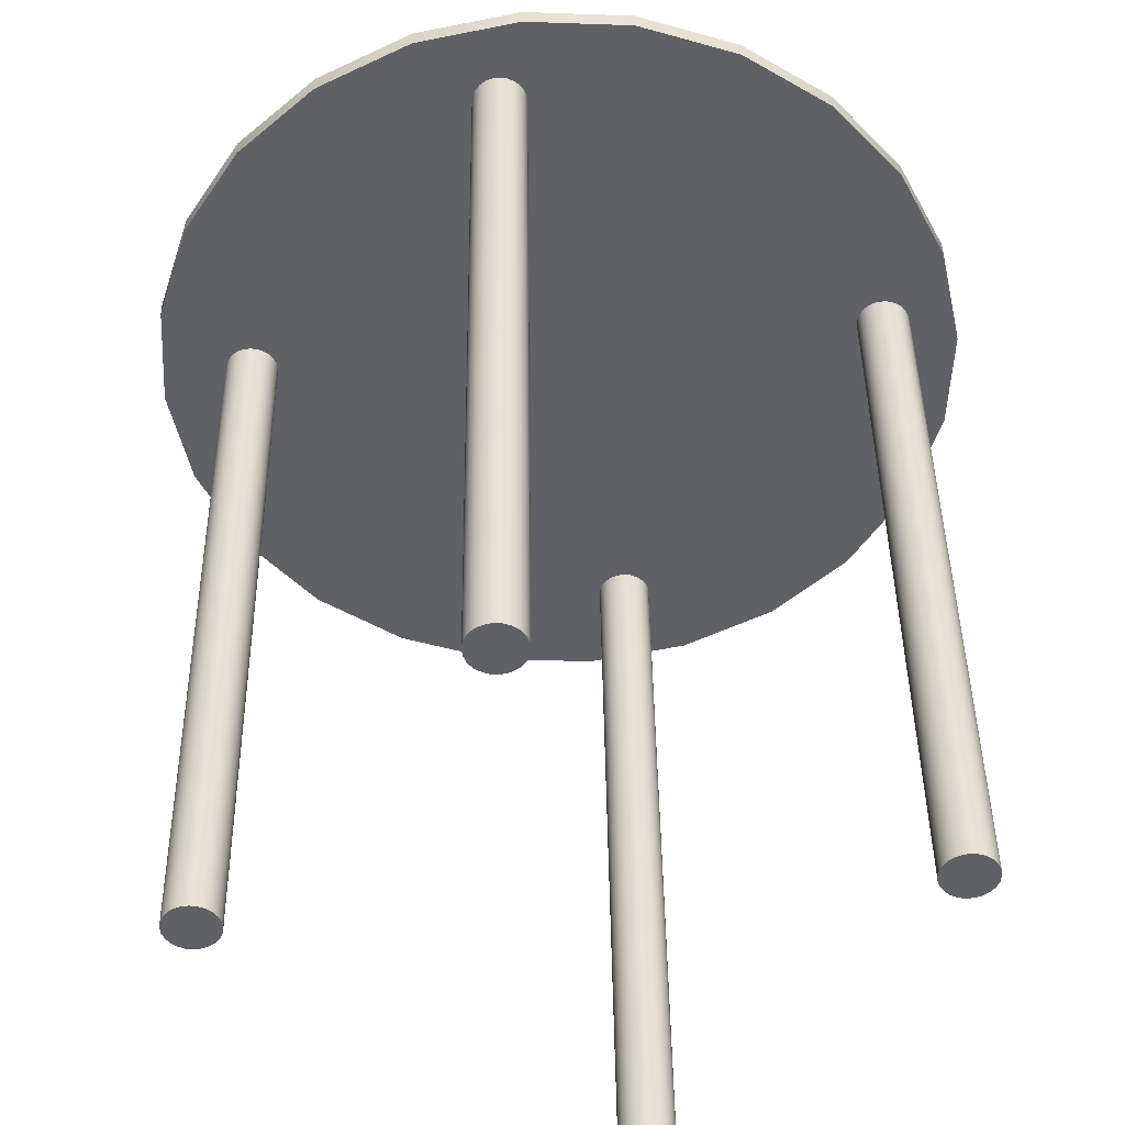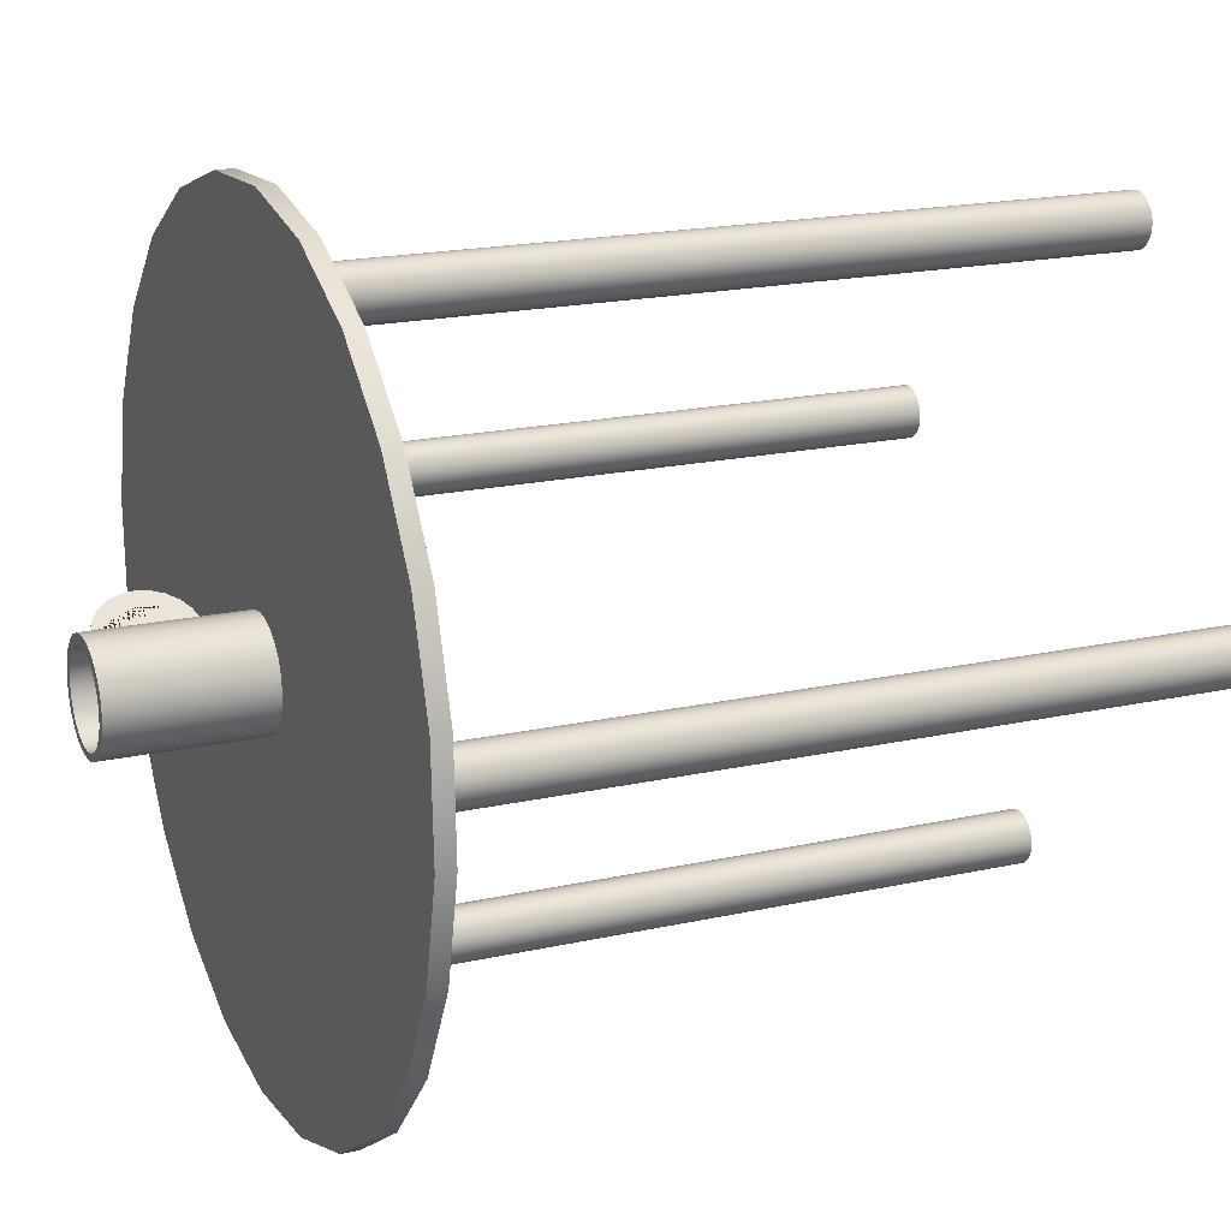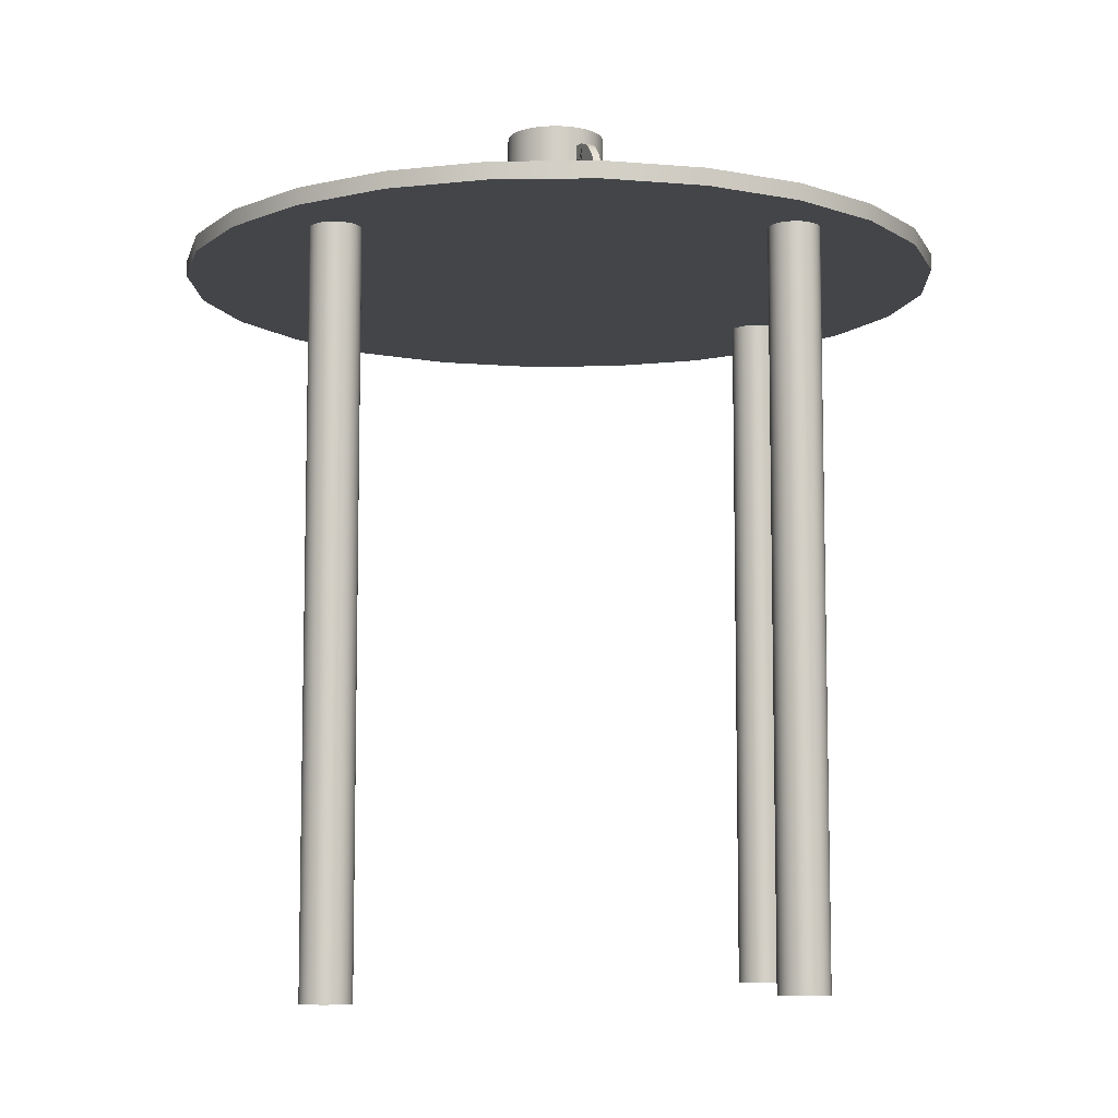
<metadata>
{"format":"obj","ext":"obj","renderer":"f3d","projection":"perspective","resolution":1024,"background":"white","views":[{"elev":40.5,"azim":-0.7,"up":"+Z"},{"elev":18.1,"azim":-113.9,"up":"+Z"},{"elev":-8.6,"azim":34.6,"up":"+Y"}]}
</metadata>
<code>
g Mesh1 Simple_table1_1 Model
v 0.1016 0.9 -0.04775
v 0.08608 0.9 -0.0457
v 0.08608 1.07 -0.0457
v 0.1016 1.07 -0.04775
f 1 2 3 4
v 0.1493 0.9 -0.4408
f 5 2 1
v 0.07161 0.9 -0.03971
f 5 6 2
v 0.05918 0.9 -0.03017
f 5 7 6
v 0.04965 0.9 -0.01775
f 5 8 7
v 0.04365 0.9 -0.003274
f 5 9 8
v 0.02931 0.9 -0.4352
f 10 9 5
v 0.04161 0.9 0.01225
f 9 10 11
v -0.0454 0.9 0.4503
f 10 12 11
v -0.0851 0.9 -0.3987
f 13 12 10
v -0.1521 0.9 0.3952
f 13 14 12
v -0.1862 0.9 -0.3339
f 15 14 13
v -0.2409 0.9 0.3144
f 15 16 14
v -0.267 0.9 -0.2451
f 17 16 15
v -0.3057 0.9 0.2133
f 17 18 16
v -0.3222 0.9 -0.1384
f 19 18 17
v -0.3422 0.9 0.09887
f 19 20 18
v -0.3478 0.9 -0.02108
f 20 19 21
v -0.3222 0.88 -0.1384
v -0.3478 0.88 -0.02108
f 22 23 21 19
v -0.3422 0.88 0.09887
f 22 24 23
v -0.3057 0.88 0.2133
f 24 22 25
v -0.267 0.88 -0.2451
f 25 22 26
f 26 22 19 17
v -0.1862 0.88 -0.3339
f 27 26 17 15
v -0.2648 0.88 -0.001493
f 28 26 27
v -0.2696 0.88 0.00472
f 29 26 28
v -0.2726 0.88 0.01196
f 30 26 29
v -0.2736 0.88 0.01972
f 31 26 30
f 25 26 31
v -0.2409 0.88 0.3144
f 31 32 25
v -0.2726 0.88 0.02749
f 32 31 33
v -0.2736 0.01 0.01972
v -0.2726 0.01 0.02749
f 33 31 34 35
v -0.2726 0.01 0.01196
f 31 30 36 34
v -0.2696 0.01 0.00472
f 30 29 37 36
v -0.2648 0.01 -0.001493
f 29 28 38 37
v -0.2586 0.88 -0.00626
v -0.2586 0.01 -0.00626
f 28 39 40 38
f 28 27 39
v -0.2513 0.88 -0.009257
f 39 27 41
v -0.2436 0.88 -0.01028
f 41 27 42
v -0.2358 0.88 -0.009257
f 42 27 43
v -0.2286 0.88 -0.00626
f 43 27 44
v -0.2224 0.88 -0.001493
f 44 27 45
v -0.2176 0.88 0.00472
f 45 27 46
v -0.2146 0.88 0.01196
f 46 27 47
v -0.2136 0.88 0.01972
f 47 27 48
v -0.1521 0.88 0.3952
f 49 48 27
v -0.2146 0.88 0.02749
f 49 50 48
v -0.2176 0.88 0.03472
f 49 51 50
v -0.2224 0.88 0.04093
f 49 52 51
v -0.2286 0.88 0.0457
f 49 53 52
v -0.2358 0.88 0.0487
f 49 54 53
f 32 54 49
v -0.2436 0.88 0.04972
f 32 55 54
v -0.2513 0.88 0.0487
f 32 56 55
v -0.2586 0.88 0.0457
f 32 57 56
v -0.2648 0.88 0.04093
f 32 58 57
v -0.2696 0.88 0.03472
f 32 59 58
f 32 33 59
v -0.2696 0.01 0.03472
f 59 33 35 60
v -0.2358 0.01 -0.009257
v -0.2286 0.01 -0.00626
v -0.2224 0.01 -0.001493
v -0.2176 0.01 0.00472
v -0.2146 0.01 0.01196
v -0.2136 0.01 0.01972
v -0.2146 0.01 0.02749
v -0.2176 0.01 0.03472
v -0.2224 0.01 0.04093
v -0.2286 0.01 0.0457
v -0.2358 0.01 0.0487
v -0.2436 0.01 0.04972
v -0.2513 0.01 0.0487
v -0.2586 0.01 0.0457
v -0.2648 0.01 0.04093
v -0.2513 0.01 -0.009257
v -0.2436 0.01 -0.01028
f 61 62 63 64 65 66 67 68 69 70 71 72 73 74 75 60 35 34 36 37 38 40 76 77
f 43 44 62 61
f 44 45 63 62
f 45 46 64 63
f 46 47 65 64
f 47 48 66 65
f 48 50 67 66
f 50 51 68 67
f 51 52 69 68
f 52 53 70 69
f 53 54 71 70
f 54 55 72 71
f 55 56 73 72
f 56 57 74 73
f 57 58 75 74
f 58 59 60 75
f 42 43 61 77
f 41 42 77 76
f 39 41 76 40
f 32 49 14 16
v -0.0454 0.88 0.4503
f 49 78 12 14
v -0.0851 0.88 -0.3987
f 49 79 78
f 49 27 79
f 79 27 15 13
v 0.02931 0.88 -0.4352
f 80 79 13 10
f 78 79 80
v 0.0171 0.88 0.3776
f 78 80 81
v 0.01812 0.88 0.3698
f 81 80 82
v 0.02112 0.88 0.3626
f 82 80 83
v 0.02589 0.88 0.3564
f 83 80 84
v 0.0321 0.88 0.3516
f 84 80 85
v 0.1493 0.88 -0.4408
f 85 80 86
f 86 80 10 5
v 0.2666 0.88 -0.4151
v 0.2666 0.9 -0.4151
f 87 86 5 88
v 0.1756 0.88 -0.3533
f 89 86 87
v 0.1694 0.88 -0.3486
f 90 86 89
v 0.1646 0.88 -0.3423
f 91 86 90
v 0.1616 0.88 -0.3351
f 92 86 91
v 0.1606 0.88 -0.3273
f 86 92 93
v 0.1616 0.02 -0.3351
v 0.1606 0.02 -0.3273
f 93 92 94 95
v 0.1646 0.02 -0.3423
f 92 91 96 94
v 0.1694 0.02 -0.3486
f 91 90 97 96
v 0.1756 0.02 -0.3533
f 90 89 98 97
v 0.1829 0.88 -0.3563
v 0.1829 0.02 -0.3563
f 89 99 100 98
f 89 87 99
v 0.1906 0.88 -0.3573
f 99 87 101
v 0.1984 0.88 -0.3563
f 101 87 102
v 0.2056 0.88 -0.3533
f 102 87 103
v 0.2118 0.88 -0.3486
f 103 87 104
v 0.2166 0.88 -0.3423
f 104 87 105
v 0.2196 0.88 -0.3351
f 105 87 106
v 0.2206 0.88 -0.3273
f 106 87 107
v 0.3063 0.88 0.4339
f 108 107 87
v 0.2196 0.88 -0.3196
f 108 109 107
v 0.2166 0.88 -0.3123
f 108 110 109
v 0.2118 0.88 -0.3061
f 108 111 110
v 0.2056 0.88 -0.3014
f 108 112 111
v 0.1984 0.88 -0.2984
f 108 113 112
v 0.1919 0.88 0.4704
f 114 113 108
v 0.1906 0.88 -0.2973
f 114 115 113
v 0.1829 0.88 -0.2984
f 114 116 115
v 0.1756 0.88 -0.3014
f 114 117 116
v 0.1694 0.88 -0.3061
f 114 118 117
v 0.1646 0.88 -0.3123
f 114 119 118
v 0.1616 0.88 -0.3196
f 114 120 119
f 114 93 120
f 114 86 93
v 0.0771 0.88 0.3776
f 114 121 86
v 0.07608 0.88 0.3853
f 114 122 121
v 0.07308 0.88 0.3926
f 114 123 122
v 0.07191 0.88 0.476
f 124 123 114
v 0.06831 0.88 0.3988
f 124 125 123
v 0.0621 0.88 0.4035
f 124 126 125
v 0.05486 0.88 0.4065
f 124 127 126
v 0.0471 0.88 0.4076
f 124 128 127
v 0.03934 0.88 0.4065
f 124 129 128
v 0.0321 0.88 0.4035
f 124 130 129
v 0.02589 0.88 0.3988
f 124 131 130
v 0.02112 0.88 0.3926
f 124 132 131
f 78 132 124
v 0.01812 0.88 0.3853
f 132 78 133
f 133 78 81
v 0.0171 0 0.3776
v 0.01812 0 0.3853
f 133 81 134 135
v 0.01812 0 0.3698
f 81 82 136 134
v 0.02112 0 0.3626
f 82 83 137 136
v 0.02589 0 0.3564
f 83 84 138 137
v 0.0321 0 0.3516
f 84 85 139 138
v 0.03934 0.88 0.3486
v 0.03934 0 0.3486
f 85 140 141 139
f 85 86 140
v 0.0471 0.88 0.3476
f 140 86 142
v 0.05486 0.88 0.3486
f 142 86 143
v 0.0621 0.88 0.3516
f 143 86 144
v 0.06831 0.88 0.3564
f 144 86 145
v 0.07308 0.88 0.3626
f 145 86 146
v 0.07608 0.88 0.3698
f 146 86 147
f 147 86 121
v 0.0771 0 0.3776
v 0.07608 0 0.3698
f 147 121 148 149
v 0.07608 0 0.3853
f 121 122 150 148
v 0.07308 0 0.3926
f 122 123 151 150
v 0.06831 0 0.3988
f 123 125 152 151
v 0.0621 0 0.4035
f 125 126 153 152
v 0.05486 0 0.4065
f 126 127 154 153
v 0.0471 0 0.4076
f 127 128 155 154
v 0.03934 0 0.4065
f 128 129 156 155
v 0.0321 0 0.4035
f 129 130 157 156
v 0.02589 0 0.3988
f 130 131 158 157
v 0.02112 0 0.3926
f 131 132 159 158
f 132 133 135 159
v 0.05486 0 0.3486
v 0.0621 0 0.3516
v 0.06831 0 0.3564
v 0.07308 0 0.3626
v 0.0471 0 0.3476
f 160 161 162 163 149 148 150 151 152 153 154 155 156 157 158 159 135 134 136 137 138 139 141 164
f 143 144 161 160
f 144 145 162 161
f 145 146 163 162
f 146 147 149 163
f 142 143 160 164
f 140 142 164 141
v 0.07191 0.9 0.476
f 78 124 165 12
v 0.1919 0.9 0.4704
f 124 114 166 165
v 0.3063 0.9 0.4339
f 114 108 167 166
v 0.4074 0.88 0.3691
v 0.4074 0.9 0.3691
f 108 168 169 167
v 0.3733 0.88 -0.36
f 108 170 168
f 108 87 170
v 0.3733 0.9 -0.36
f 170 87 88 171
f 88 167 171
f 88 166 167
v 0.1616 0.9 0.01225
f 88 172 166
v 0.1596 0.9 -0.003274
f 88 173 172
v 0.1536 0.9 -0.01775
f 88 174 173
f 5 174 88
v 0.144 0.9 -0.03017
f 5 175 174
v 0.1316 0.9 -0.03971
f 5 176 175
v 0.1171 0.9 -0.0457
f 5 177 176
f 5 1 177
v 0.1171 1.07 -0.0457
f 177 1 4 178
v 0.1129 1.07 -0.03842
f 4 179 178
v 0.09993 1.07 -0.03968
f 4 180 179
v 0.08706 1.07 -0.03754
f 4 181 180
f 3 181 4
v 0.07518 1.07 -0.03213
f 3 182 181
v 0.07161 1.07 -0.03971
f 183 182 3
v 0.0651 1.07 -0.02384
f 183 184 182
v 0.05918 1.07 -0.03017
f 185 184 183
v 0.05752 1.07 -0.01321
f 185 186 184
v 0.05294 1.07 -0.0009905
f 185 187 186
v 0.04965 1.07 -0.01775
f 188 187 185
v 0.05168 1.07 0.012
f 187 188 189
v 0.04965 1.07 0.04225
f 188 190 189
v 0.04365 1.07 -0.003274
f 191 190 188
v 0.04365 1.07 0.02778
f 191 192 190
v 0.04161 1.07 0.01225
f 192 191 193
f 9 11 193 191
v 0.04365 0.9 0.02778
f 11 194 192 193
f 11 165 194
f 11 12 165
v 0.04965 0.9 0.04225
f 194 165 195
v 0.05918 0.9 0.05468
f 195 165 196
v 0.07161 0.9 0.06422
f 196 165 197
v 0.08608 0.9 0.07021
f 197 165 198
f 198 165 166
v 0.1016 0.9 0.07225
f 198 166 199
v 0.1171 0.9 0.07021
f 199 166 200
v 0.1316 0.9 0.06422
f 200 166 201
v 0.144 0.9 0.05468
f 201 166 202
v 0.1536 0.9 0.04225
f 202 166 203
v 0.1596 0.9 0.02778
f 203 166 204
f 204 166 172
v 0.1616 1.07 0.01225
v 0.1596 1.07 0.02778
f 204 172 205 206
v 0.1596 1.07 -0.003274
f 172 173 207 205
v 0.1536 1.07 -0.01775
f 173 174 208 207
v 0.144 1.07 -0.03017
f 174 175 209 208
v 0.1316 1.07 -0.03971
f 175 176 210 209
f 176 177 178 210
v 0.1252 1.07 -0.03384
f 178 211 210
f 178 179 211
v 0.1129 0.9 -0.03842
v 0.1252 0.9 -0.03384
f 211 179 212 213
v 0.09993 0.9 -0.03968
f 179 180 214 212
v 0.08706 0.9 -0.03754
f 180 181 215 214
v 0.07518 0.9 -0.03213
f 181 182 216 215
v 0.0651 0.9 -0.02384
f 182 184 217 216
v 0.05752 0.9 -0.01321
f 184 186 218 217
v 0.05294 0.9 -0.0009905
f 186 187 219 218
v 0.05168 0.9 0.012
f 187 189 220 219
v 0.05382 1.07 0.02488
v 0.05382 0.9 0.02488
f 189 221 222 220
f 189 190 221
v 0.05918 1.07 0.05468
f 221 190 223
f 195 196 223 190
v 0.07161 1.07 0.06422
f 196 197 224 223
v 0.08608 1.07 0.07021
f 197 198 225 224
v 0.1016 1.07 0.07225
f 198 199 226 225
v 0.1171 1.07 0.07021
f 199 200 227 226
v 0.1316 1.07 0.06422
f 200 201 228 227
v 0.144 1.07 0.05468
f 201 202 229 228
v 0.1536 0.936 0.04225
v 0.1536 0.948 0.04225
v 0.1536 1.028 0.04225
v 0.1536 1.046 0.04225
v 0.1536 1.07 0.04225
f 202 203 230 231 232 233 234 229
f 203 204 206 234 233 232 231 230
f 208 234 206
v 0.1516 1.07 0.008574
f 208 235 234
v 0.1495 1.07 -0.004301
f 208 236 235
v 0.1441 1.07 -0.01618
f 208 237 236
f 209 237 208
v 0.1358 1.07 -0.02626
f 209 238 237
f 210 238 209
f 210 211 238
v 0.1358 0.9 -0.02626
f 238 211 213 239
v 0.1034 0.9 0.06026
v 0.1162 0.9 0.05811
v 0.1281 0.9 0.05271
v 0.1382 0.9 0.04441
v 0.1458 0.9 0.03379
v 0.1504 0.9 0.02157
v 0.1516 0.9 0.008574
v 0.1495 0.9 -0.004301
v 0.1441 0.9 -0.01618
v 0.05923 0.9 0.03676
v 0.06753 0.9 0.04683
v 0.07815 0.9 0.05442
v 0.09037 0.9 0.059
f 240 241 242 243 244 245 246 247 248 239 213 212 214 215 216 217 218 219 220 222 249 250 251 252
v 0.1034 1.07 0.06026
v 0.1162 1.07 0.05811
f 253 254 241 240
f 253 227 254
f 253 226 227
v 0.09037 1.07 0.059
f 255 226 253
f 255 225 226
v 0.07815 1.07 0.05442
f 256 225 255
f 256 224 225
v 0.06753 1.07 0.04683
f 257 224 256
v 0.05923 1.07 0.03676
f 258 224 257
f 258 223 224
f 221 223 258
f 221 258 249 222
f 258 257 250 249
f 257 256 251 250
f 256 255 252 251
f 255 253 240 252
v 0.1281 1.07 0.05271
f 254 227 259
f 259 227 228
v 0.1382 1.07 0.04441
f 259 228 260
f 260 228 229
v 0.1458 1.07 0.03379
f 260 229 261
f 261 229 234
v 0.1504 1.07 0.02157
f 261 234 262
f 262 234 235
f 262 235 246 245
f 235 236 247 246
f 236 237 248 247
f 237 238 239 248
f 261 262 245 244
f 260 261 244 243
f 259 260 243 242
f 254 259 242 241
f 208 206 207
f 207 206 205
v 0.1661 1.045 0.05061
v 0.1622 1.027 0.04801
v 0.1702 1.023 0.05336
v 0.1771 1.016 0.05797
v 0.1824 1.008 0.0615
v 0.1857 0.9984 0.06372
v 0.1868 0.988 0.06447
v 0.1857 0.9776 0.06372
v 0.1824 0.968 0.0615
v 0.1771 0.9597 0.05797
v 0.1702 0.9534 0.05336
v 0.1622 0.9494 0.04801
v 0.1661 0.9369 0.05061
v 0.1779 0.9419 0.05851
v 0.1882 0.9506 0.06536
v 0.1961 0.9622 0.07066
v 0.2011 0.9761 0.07401
v 0.2028 0.991 0.07515
v 0.2011 1.006 0.07401
v 0.1982 1.014 0.07205
v 0.1961 1.02 0.07066
v 0.1882 1.031 0.06536
v 0.1779 1.04 0.05851
f 263 233 232 264 265 266 267 268 269 270 271 272 273 274 231 230 275 276 277 278 279 280 281 282 283 284 285
v 0.1716 1.045 0.04229
v 0.1591 1.046 0.03394
f 233 263 286 287
v 0.1835 1.04 0.05019
f 263 285 288 286
v 0.1937 1.031 0.05705
f 285 284 289 288
v 0.2017 1.02 0.06235
f 284 283 290 289
v 0.2067 1.006 0.06569
f 283 282 281 291 290
v 0.2084 0.991 0.06684
f 281 280 292 291
v 0.2067 0.9761 0.06569
f 280 279 293 292
v 0.2017 0.9622 0.06235
f 279 278 294 293
v 0.1937 0.9506 0.05705
f 278 277 295 294
v 0.1835 0.9419 0.05019
f 277 276 296 295
v 0.1716 0.9369 0.04229
f 276 275 297 296
v 0.1591 0.936 0.03394
f 275 230 298 297
v 0.151 0.936 0.04056
v 0.1566 0.936 0.03224
f 298 230 299 300
v 0.151 0.948 0.04056
f 230 231 301 299
v 0.1591 0.948 0.03394
v 0.1566 0.948 0.03224
f 231 302 303 301
v 0.1677 0.9494 0.03969
f 231 274 304 302
v 0.1758 0.9534 0.04505
f 274 273 305 304
v 0.1826 0.9597 0.04965
f 273 272 306 305
v 0.1879 0.968 0.05318
f 272 271 307 306
v 0.1913 0.9776 0.0554
f 271 270 308 307
v 0.1924 0.988 0.05616
f 270 269 309 308
v 0.1913 0.9984 0.0554
f 269 268 310 309
v 0.1879 1.008 0.05318
f 268 267 311 310
v 0.1826 1.016 0.04965
f 267 266 312 311
v 0.1758 1.023 0.04505
f 266 265 313 312
v 0.1677 1.027 0.03969
f 265 264 314 313
v 0.1591 1.028 0.03394
f 264 232 315 314
v 0.1453 1.028 0.03671
v 0.1508 1.028 0.0284
f 315 232 316 317
v 0.1453 1.046 0.03671
f 232 233 318 316
v 0.1508 1.046 0.0284
f 233 287 319 318
f 297 298 300 303 302 304 305 306 307 308 309 310 311 312 313 314 315 317 319 287 286 288 289 290 291 292 293 294 295 296
f 299 301 303 300
f 316 318 319 317
f 194 195 190 192
f 8 9 191 188
f 7 8 188 185
f 6 7 185 183
f 2 6 183 3
f 171 167 169
v 0.4621 0.9 -0.2792
f 171 169 320
v 0.4882 0.9 0.2803
f 320 169 321
v 0.4882 0.88 0.2803
f 168 322 321 169
v 0.4524 0.88 0.08772
f 168 323 322
v 0.4514 0.88 0.07995
f 323 168 324
v 0.4621 0.88 -0.2792
f 168 325 324
f 168 170 325
f 325 170 171 320
v 0.5269 0.88 -0.1781
v 0.5269 0.9 -0.1781
f 326 325 320 327
v 0.4664 0.88 0.05397
f 328 325 326
v 0.4602 0.88 0.05874
f 329 325 328
v 0.4554 0.88 0.06495
f 330 325 329
v 0.4524 0.88 0.07219
f 331 325 330
f 324 325 331
v 0.4524 0.01 0.07219
v 0.4514 0.01 0.07995
f 324 331 332 333
v 0.4554 0.01 0.06495
f 331 330 334 332
v 0.4602 0.01 0.05874
f 330 329 335 334
v 0.4664 0.01 0.05397
f 329 328 336 335
v 0.4736 0.88 0.05098
v 0.4736 0.01 0.05098
f 328 337 338 336
f 328 326 337
v 0.4814 0.88 0.04995
f 337 326 339
v 0.4892 0.88 0.05098
f 339 326 340
v 0.4964 0.88 0.05397
f 340 326 341
v 0.5026 0.88 0.05874
f 341 326 342
v 0.5074 0.88 0.06495
f 342 326 343
v 0.5104 0.88 0.07219
f 343 326 344
v 0.5114 0.88 0.07995
f 344 326 345
v 0.5433 0.88 0.1736
f 346 345 326
v 0.5104 0.88 0.08772
f 346 347 345
v 0.5074 0.88 0.09495
f 346 348 347
v 0.5026 0.88 0.1012
f 346 349 348
v 0.4964 0.88 0.1059
f 346 350 349
v 0.4892 0.88 0.1089
f 346 351 350
f 322 351 346
v 0.4814 0.88 0.11
f 322 352 351
v 0.4736 0.88 0.1089
f 322 353 352
v 0.4664 0.88 0.1059
f 322 354 353
v 0.4602 0.88 0.1012
f 322 355 354
v 0.4554 0.88 0.09495
f 322 356 355
f 322 323 356
v 0.4524 0.01 0.08772
v 0.4554 0.01 0.09495
f 356 323 357 358
f 323 324 333 357
v 0.4892 0.01 0.05098
v 0.4964 0.01 0.05397
v 0.5026 0.01 0.05874
v 0.5074 0.01 0.06495
v 0.5104 0.01 0.07219
v 0.5114 0.01 0.07995
v 0.5104 0.01 0.08772
v 0.5074 0.01 0.09495
v 0.5026 0.01 0.1012
v 0.4964 0.01 0.1059
v 0.4892 0.01 0.1089
v 0.4814 0.01 0.11
v 0.4736 0.01 0.1089
v 0.4664 0.01 0.1059
v 0.4602 0.01 0.1012
v 0.4814 0.01 0.04995
f 359 360 361 362 363 364 365 366 367 368 369 370 371 372 373 358 357 333 332 334 335 336 338 374
f 340 341 360 359
f 341 342 361 360
f 342 343 362 361
f 343 344 363 362
f 344 345 364 363
f 345 347 365 364
f 347 348 366 365
f 348 349 367 366
f 349 350 368 367
f 350 351 369 368
f 351 352 370 369
f 352 353 371 370
f 353 354 372 371
f 354 355 373 372
f 355 356 358 373
f 339 340 359 374
f 337 339 374 338
v 0.5433 0.9 0.1736
f 322 346 375 321
v 0.569 0.88 0.05627
v 0.569 0.9 0.05627
f 346 376 377 375
v 0.5634 0.88 -0.06368
f 346 378 376
f 346 326 378
v 0.5634 0.9 -0.06368
f 378 326 327 379
f 327 375 379
f 327 321 375
f 320 321 327
f 379 375 377
f 376 378 379 377
v 0.1616 0.02 -0.3196
f 120 93 95 380
v 0.1984 0.02 -0.3563
v 0.2056 0.02 -0.3533
v 0.2118 0.02 -0.3486
v 0.2166 0.02 -0.3423
v 0.2196 0.02 -0.3351
v 0.2206 0.02 -0.3273
v 0.2196 0.02 -0.3196
v 0.2166 0.02 -0.3123
v 0.2118 0.02 -0.3061
v 0.2056 0.02 -0.3014
v 0.1984 0.02 -0.2984
v 0.1906 0.02 -0.2973
v 0.1829 0.02 -0.2984
v 0.1756 0.02 -0.3014
v 0.1694 0.02 -0.3061
v 0.1646 0.02 -0.3123
v 0.1906 0.02 -0.3573
f 381 382 383 384 385 386 387 388 389 390 391 392 393 394 395 396 380 95 94 96 97 98 100 397
f 102 103 382 381
f 103 104 383 382
f 104 105 384 383
f 105 106 385 384
f 106 107 386 385
f 107 109 387 386
f 109 110 388 387
f 110 111 389 388
f 111 112 390 389
f 112 113 391 390
f 113 115 392 391
f 115 116 393 392
f 116 117 394 393
f 117 118 395 394
f 118 119 396 395
f 119 120 380 396
f 101 102 381 397
f 99 101 397 100
f 25 32 16 18
f 24 25 18 20
f 23 24 20 21

</code>
